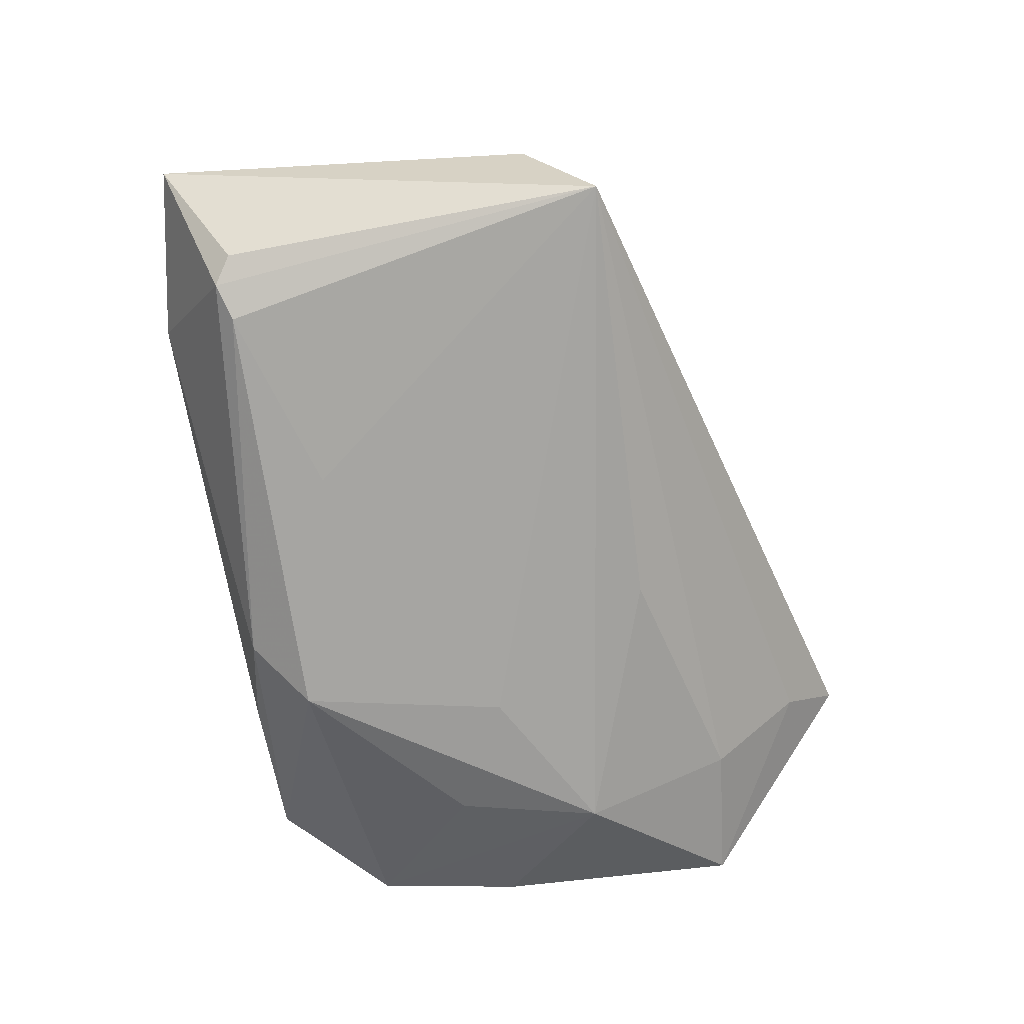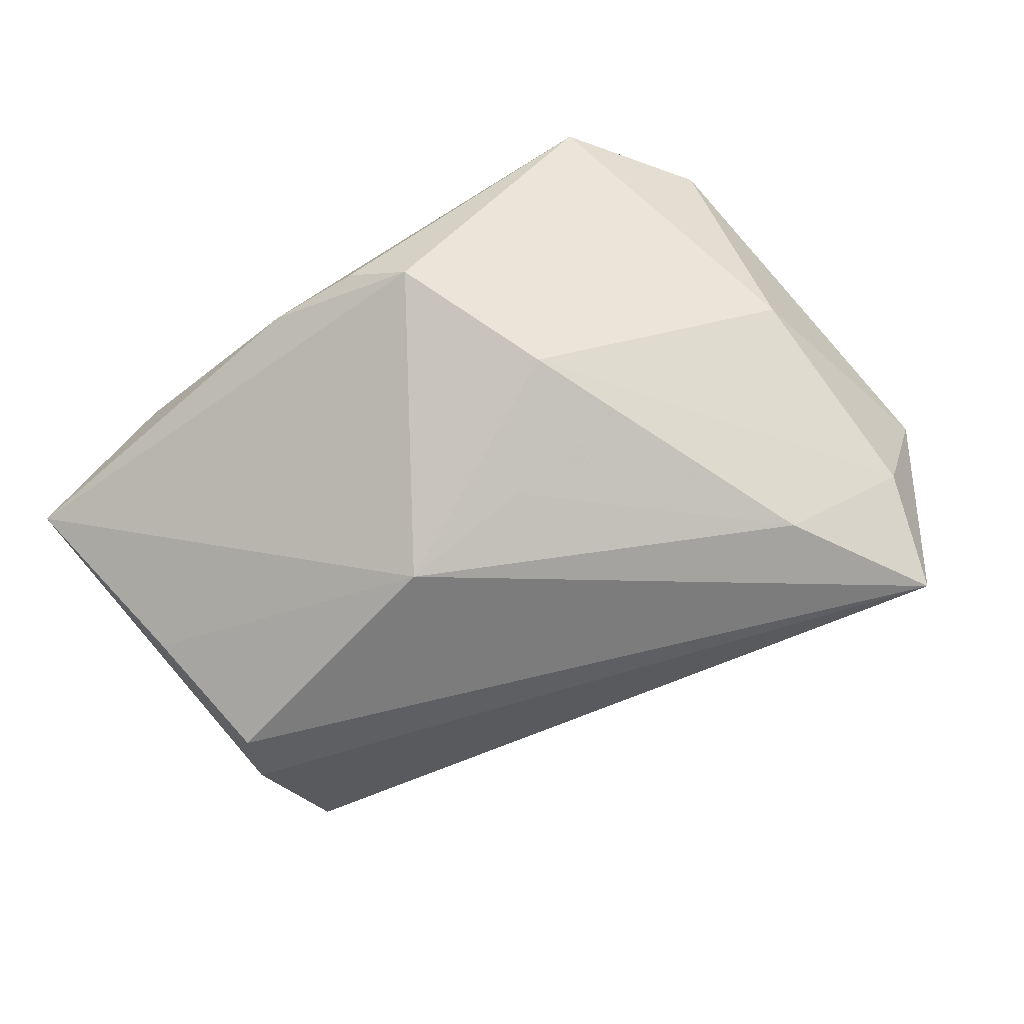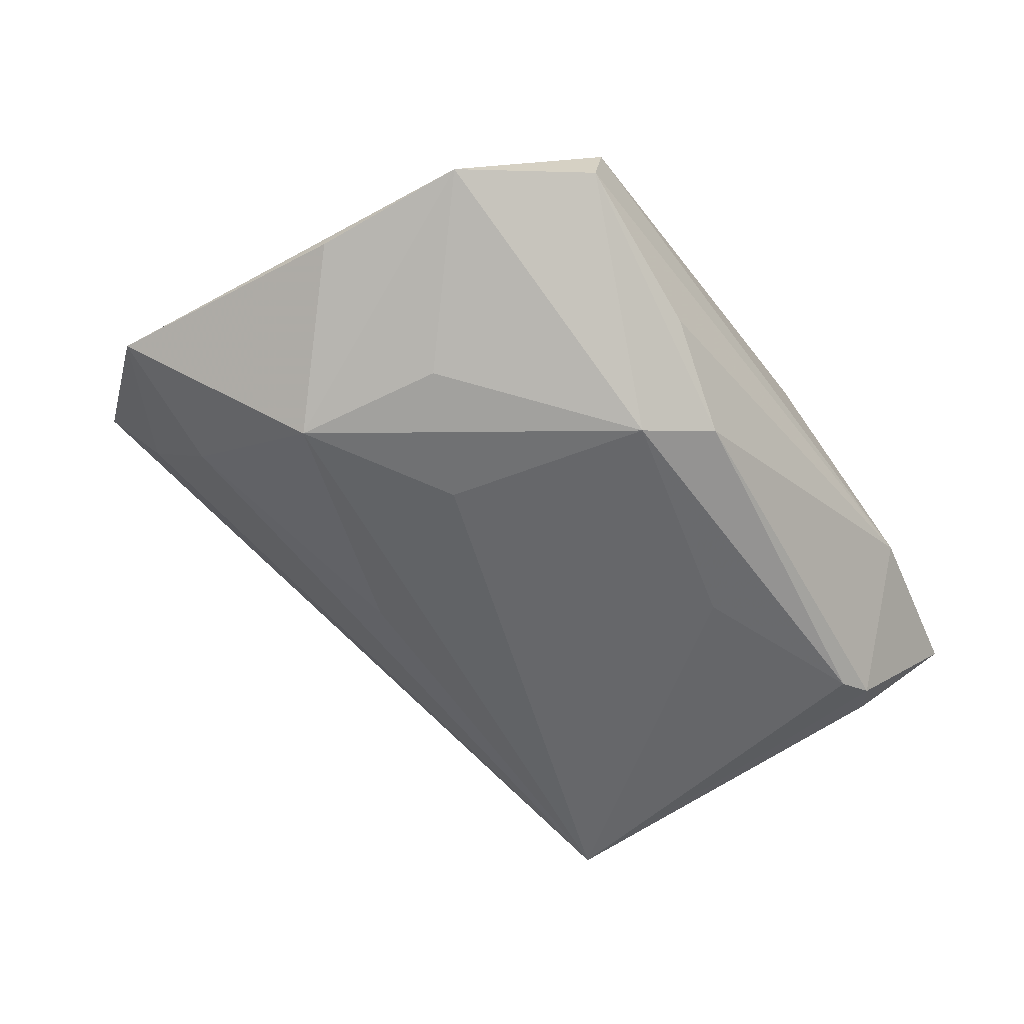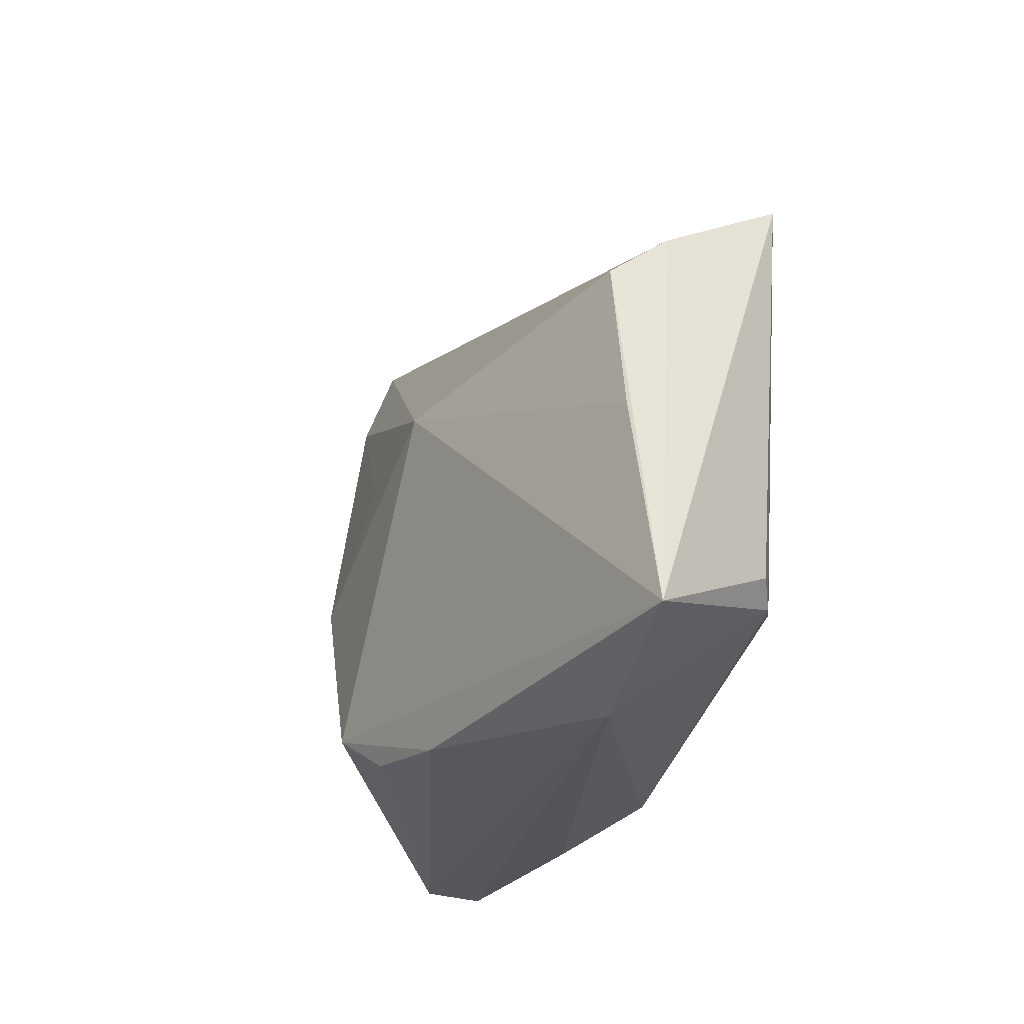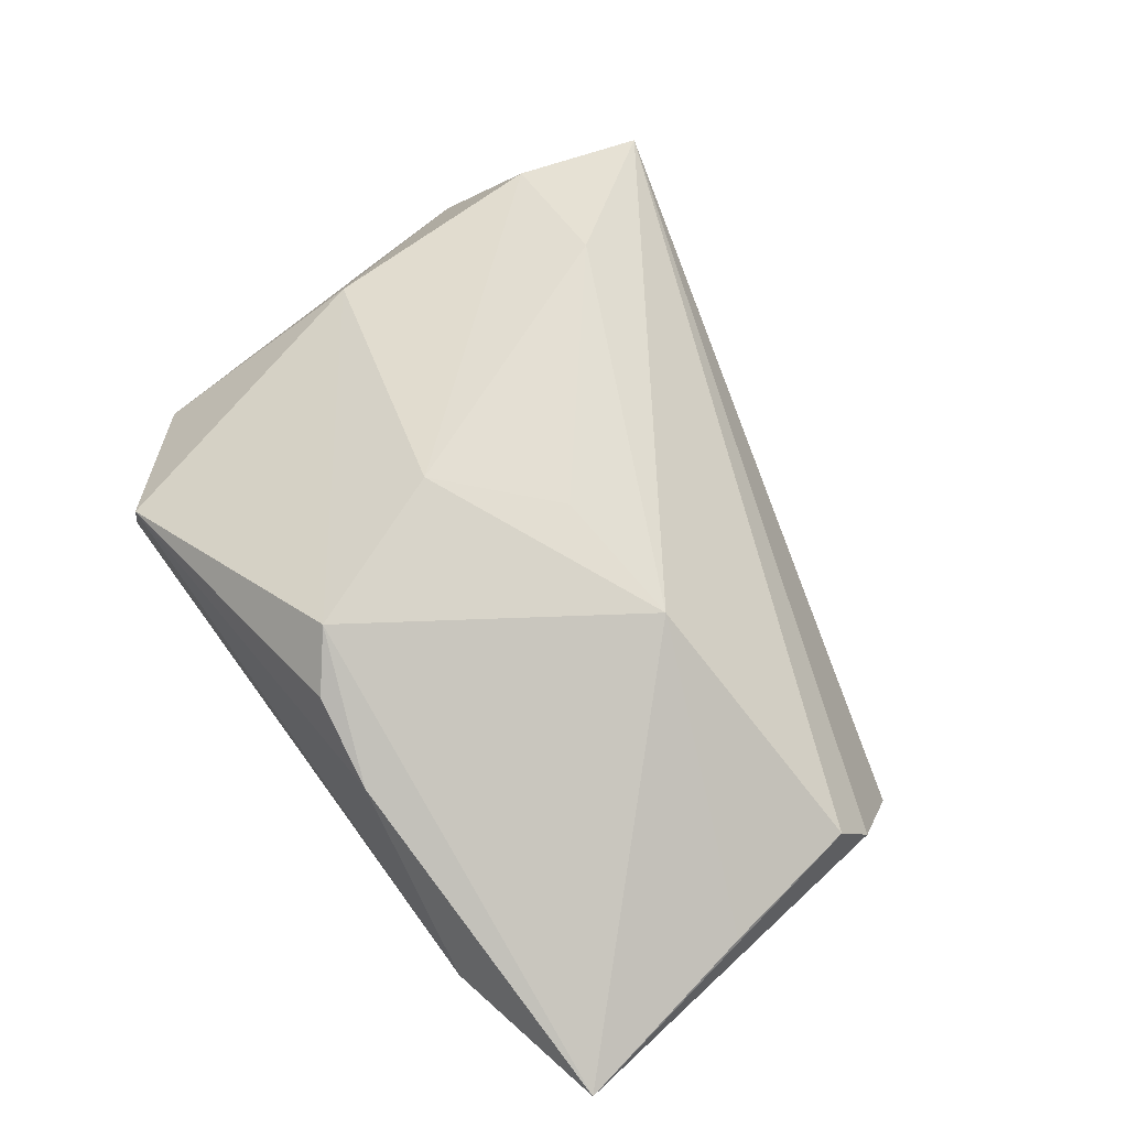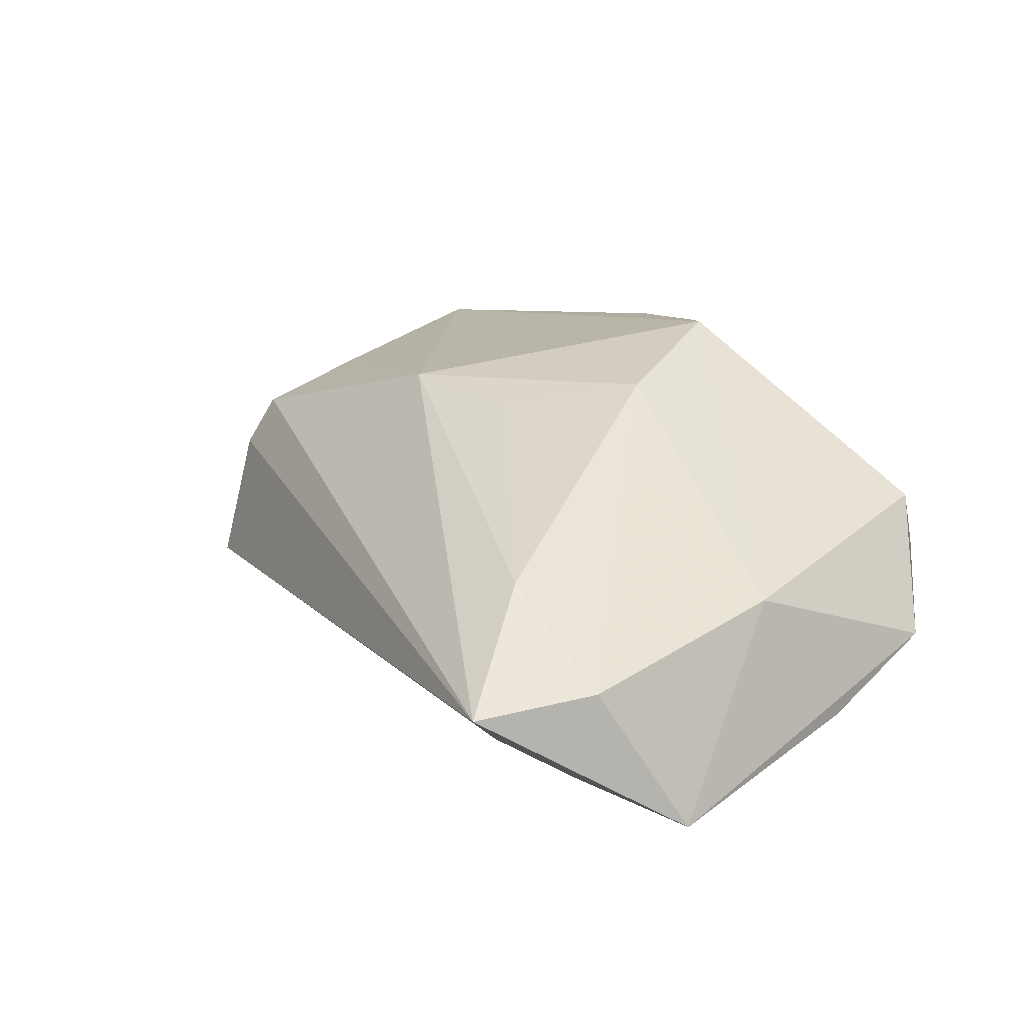
<metadata>
{"format":"obj","ext":"obj","renderer":"f3d","projection":"perspective","resolution":1024,"background":"white","views":[{"elev":-73.7,"azim":100.9,"up":"+Z"},{"elev":79.8,"azim":146.6,"up":"+Z"},{"elev":-52.1,"azim":-53.9,"up":"+Z"},{"elev":-26.2,"azim":78.0,"up":"+Y"},{"elev":68.7,"azim":53.9,"up":"+Z"},{"elev":34.6,"azim":-131.0,"up":"+Z"}]}
</metadata>
<code>
v -0.00596 0.02178 -0.01536
v 0.00425 -0.02971 0.01939
v -0.0495 -0.003494 -0.005694
v -0.03514 0.02849 -0.00731
v -0.04723 -0.02127 -0.003089
v 0.03907 -0.02179 -0.01751
v 0.002023 0.007318 0.02068
v -0.001643 -0.02495 0.02332
v -0.01629 -0.03256 -0.007388
v 0.04337 -0.02317 -0.016
v 0.05085 0.0171 -0.004058
v -0.01752 0.0008791 -0.01812
v 0.03614 -0.0337 -9.072e-05
v -0.03564 -0.0337 -0.0001788
v -0.03386 -0.03357 0.006724
v 0.04967 0.01306 0.002185
v -0.009507 -0.005282 0.02433
v -0.03181 -0.006755 -0.01501
v 0.01506 -0.03125 0.01535
v -0.04219 0.03186 0.01232
v 0.04659 -0.02096 -0.01481
v -0.02595 0.03031 0.01835
v 0.05674 -0.02924 -0.0004798
v -0.04199 0.003807 0.01182
v -0.03346 0.03993 0.004453
v 0.01691 -0.01522 -0.01805
v -0.03716 0.0464 0.01315
v -0.01192 -0.02347 -0.01812
v 0.0468 0.02534 -0.01812
v 0.01906 0.0088 0.01863
v -0.0523 0.02618 -0.004717
v -0.03525 0.01041 -0.01718
v 0.05242 -0.004722 0.001466
v -0.004567 -0.02953 -0.01491
f 23 30 8
f 8 19 23
f 33 30 23
f 23 16 33
f 33 16 30
f 11 16 23
f 3 5 31
f 24 5 15
f 15 8 24
f 31 5 24
f 23 19 13
f 13 19 15
f 32 3 31
f 5 3 32
f 17 8 30
f 17 24 8
f 15 19 2
f 2 8 15
f 19 8 2
f 16 11 27
f 27 22 30
f 30 16 27
f 27 25 31
f 14 13 15
f 15 5 14
f 28 34 14
f 14 5 28
f 28 5 18
f 18 32 28
f 5 32 18
f 29 11 23
f 29 27 11
f 25 27 29
f 32 1 29
f 29 26 28
f 30 22 7
f 7 17 30
f 22 17 7
f 31 24 20
f 20 27 31
f 22 27 20
f 20 17 22
f 24 17 20
f 34 13 9
f 9 14 34
f 13 14 9
f 31 25 4
f 4 32 31
f 4 1 32
f 25 29 4
f 4 29 1
f 23 13 10
f 10 13 34
f 28 32 12
f 12 29 28
f 32 29 12
f 21 29 23
f 23 10 21
f 21 10 29
f 26 29 6
f 29 10 6
f 28 26 6
f 6 34 28
f 6 10 34

</code>
